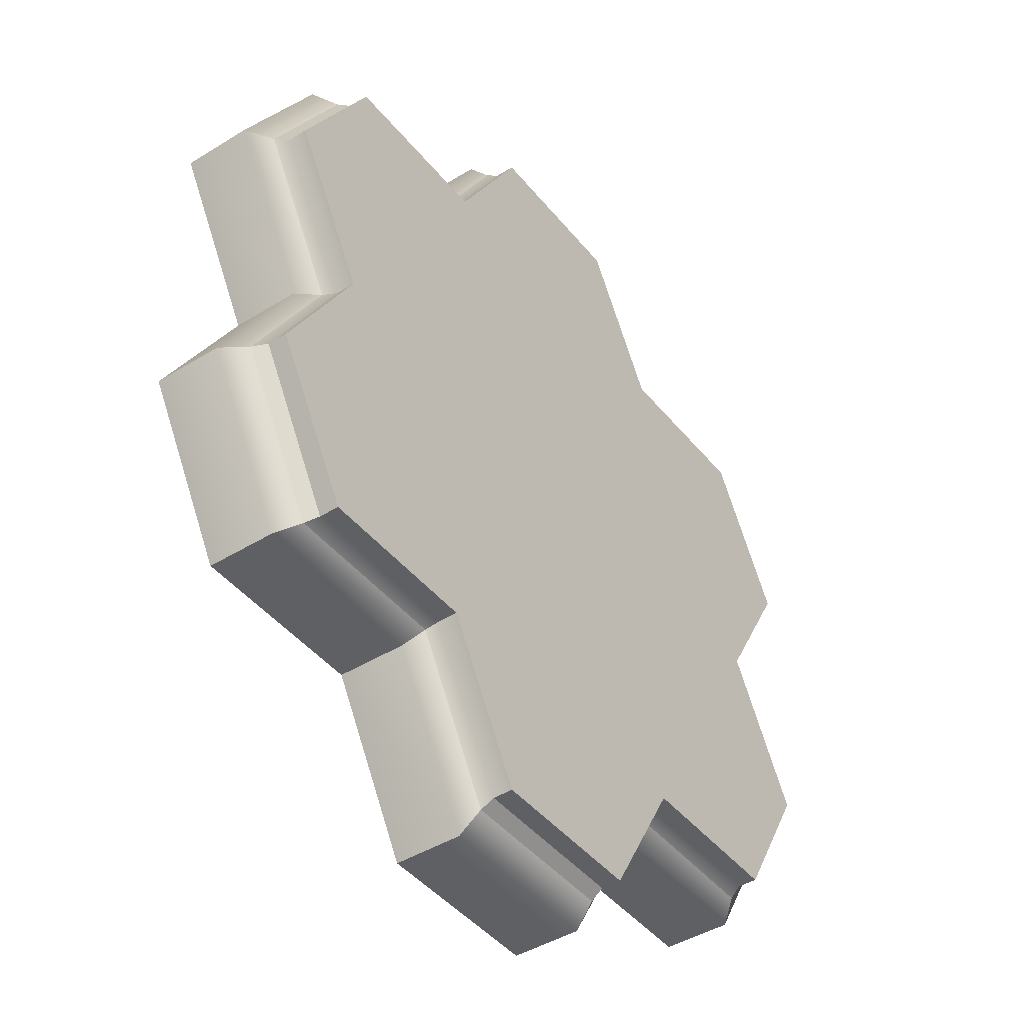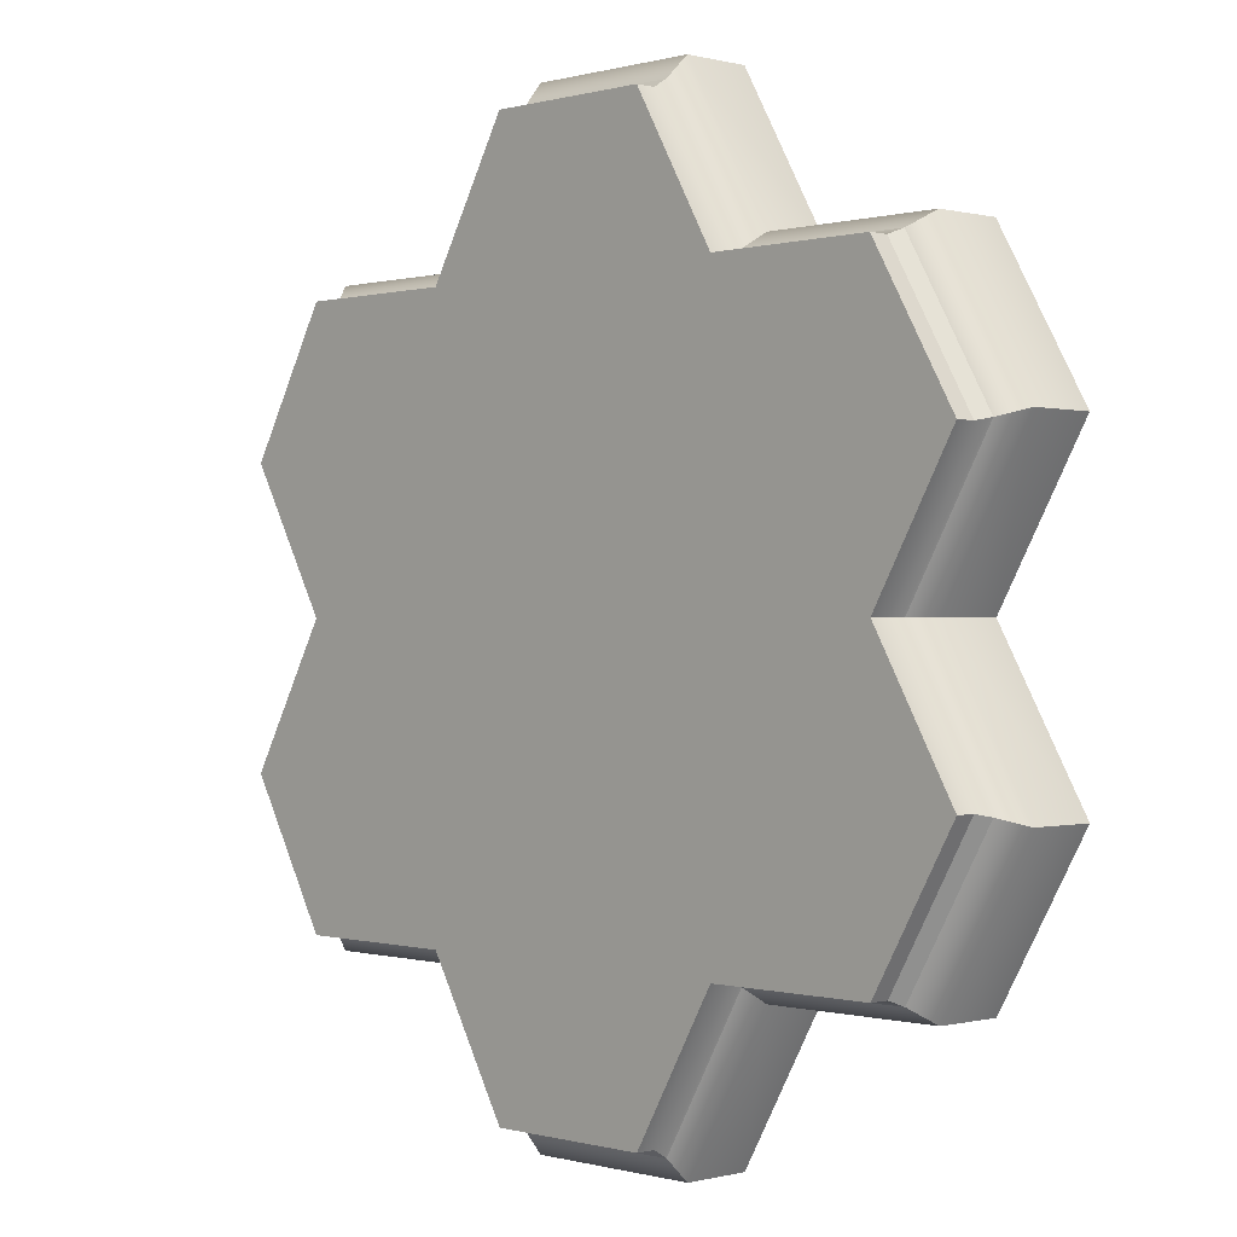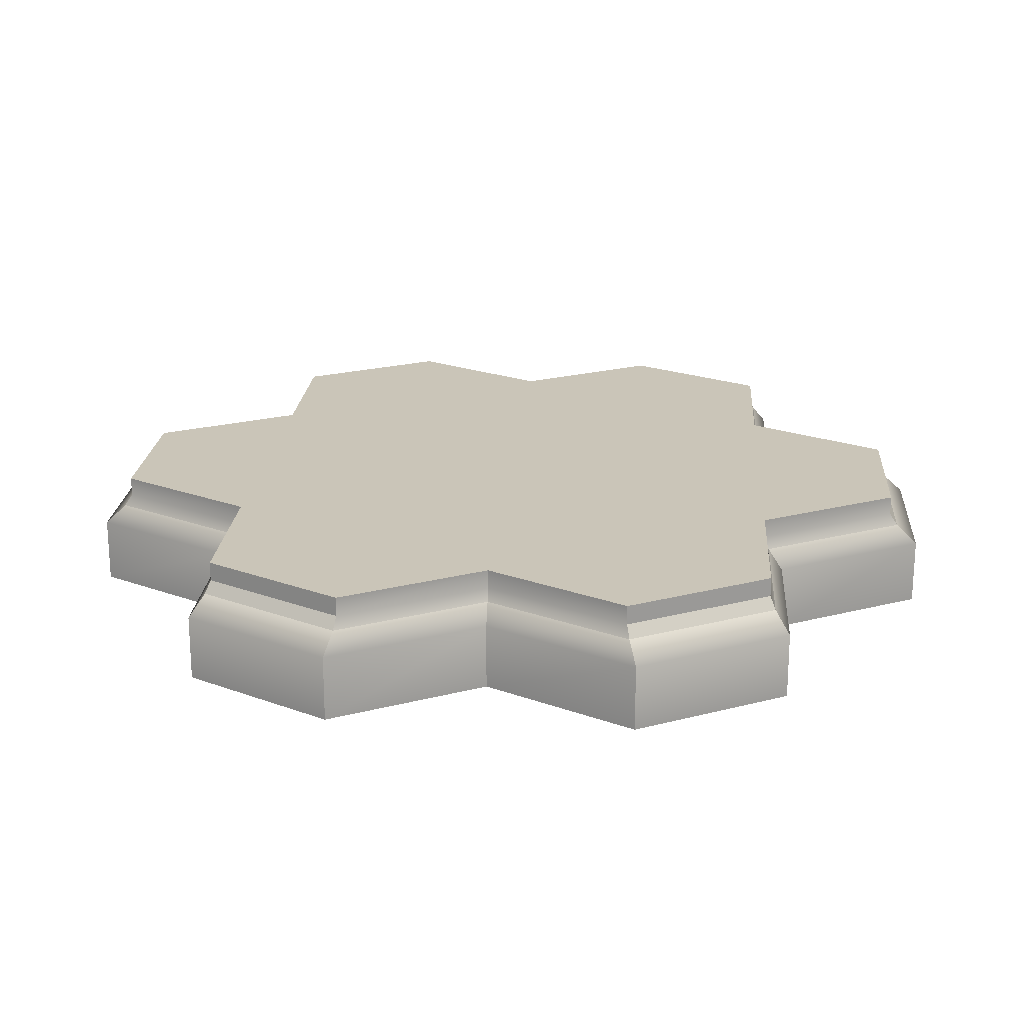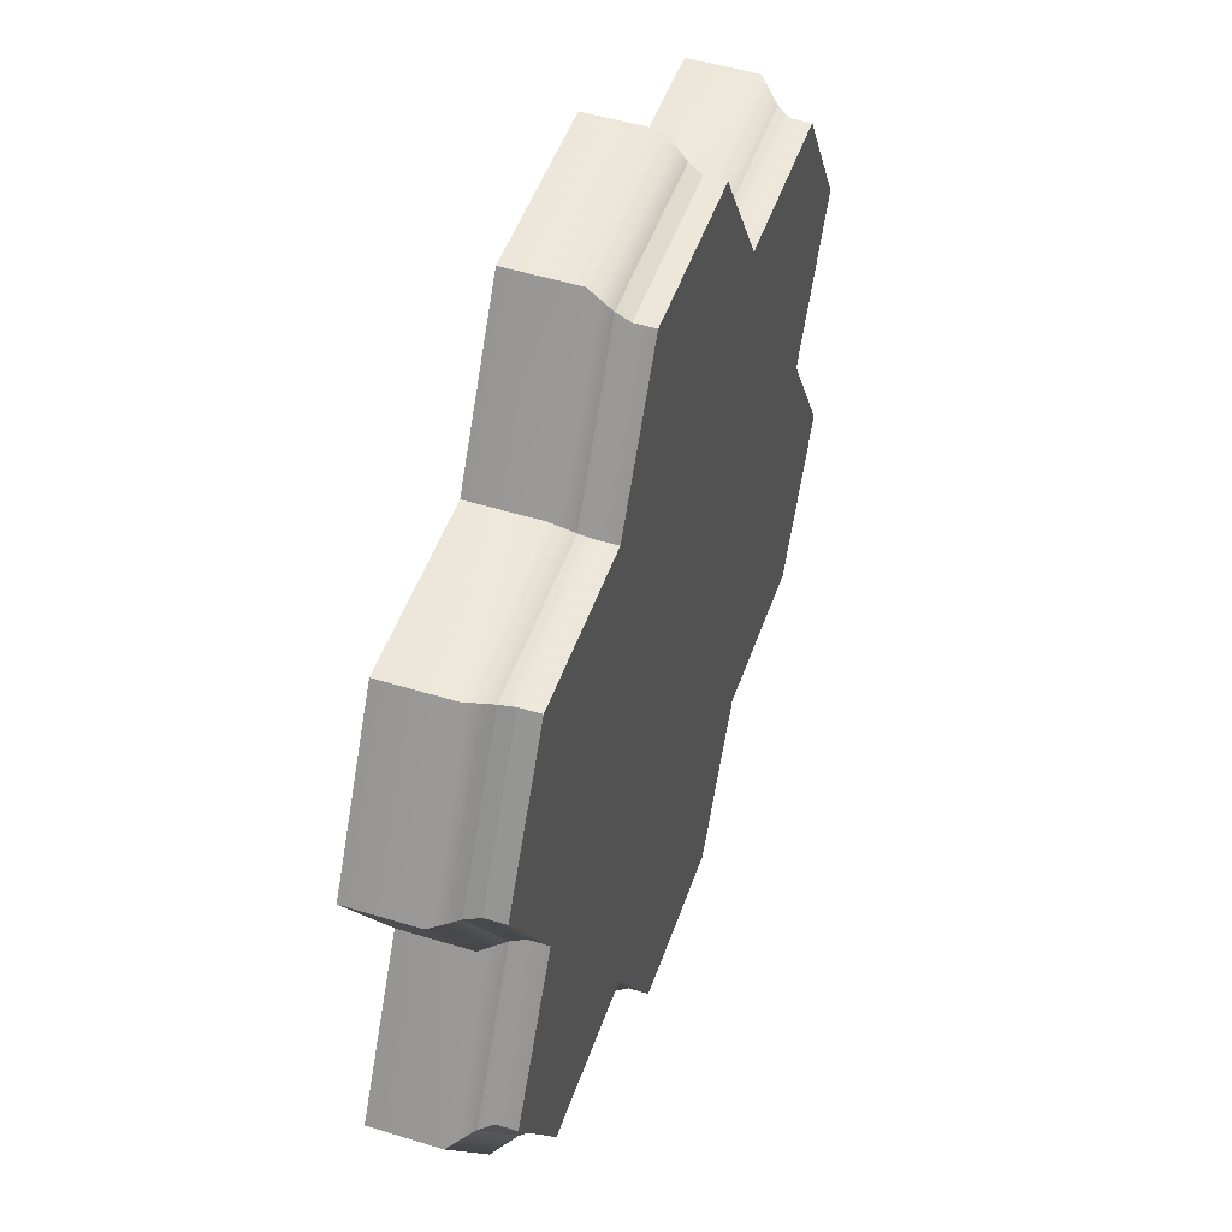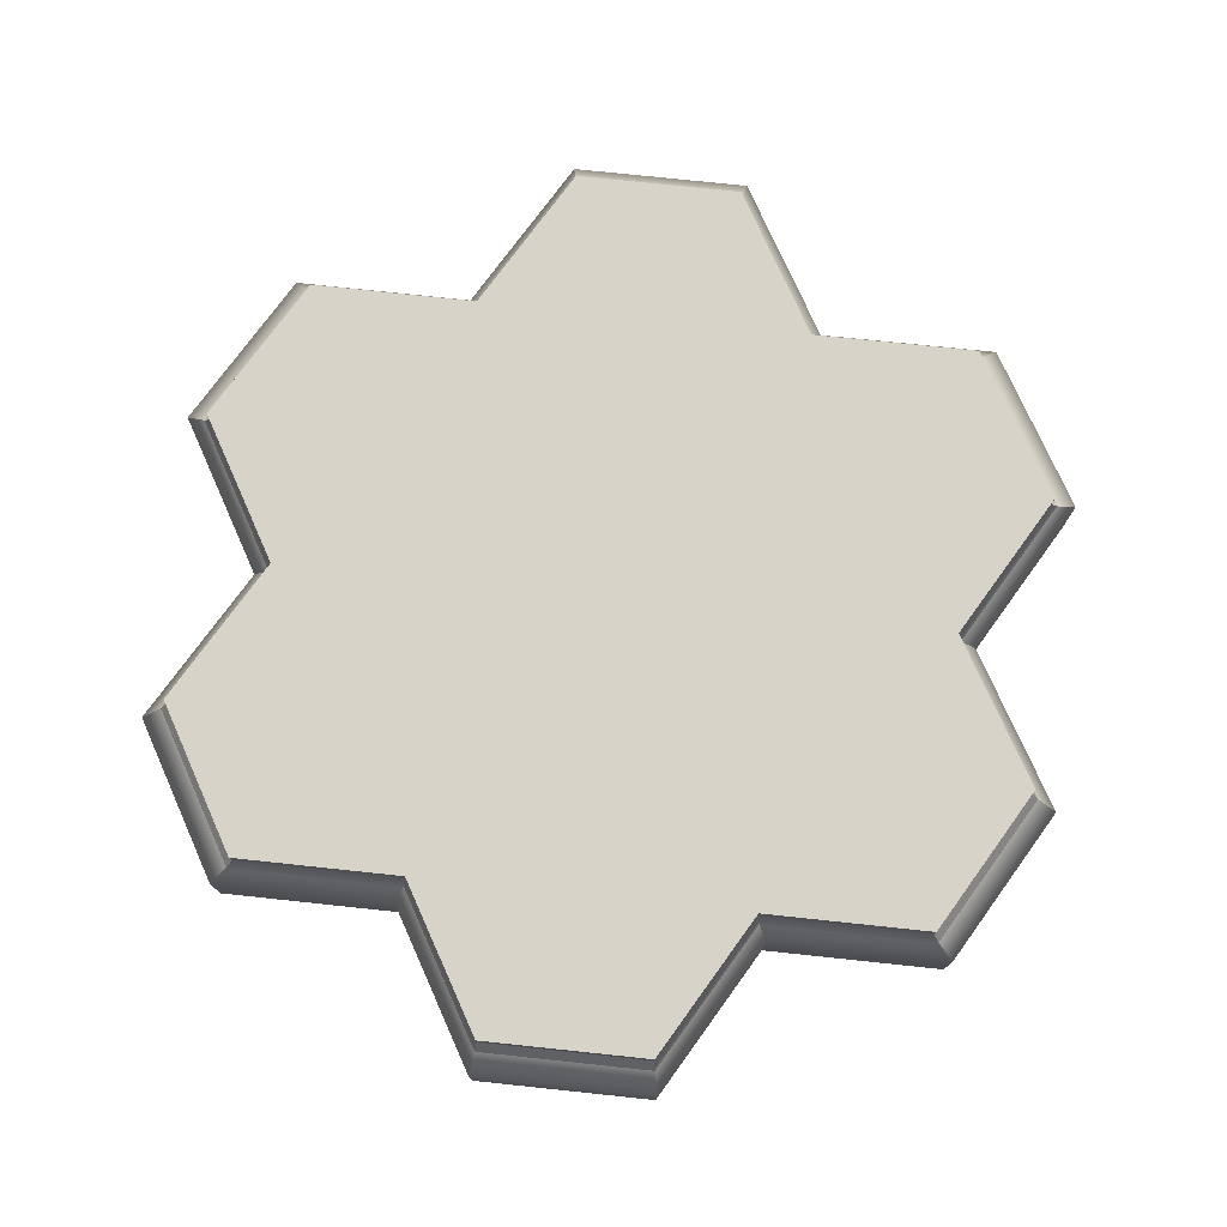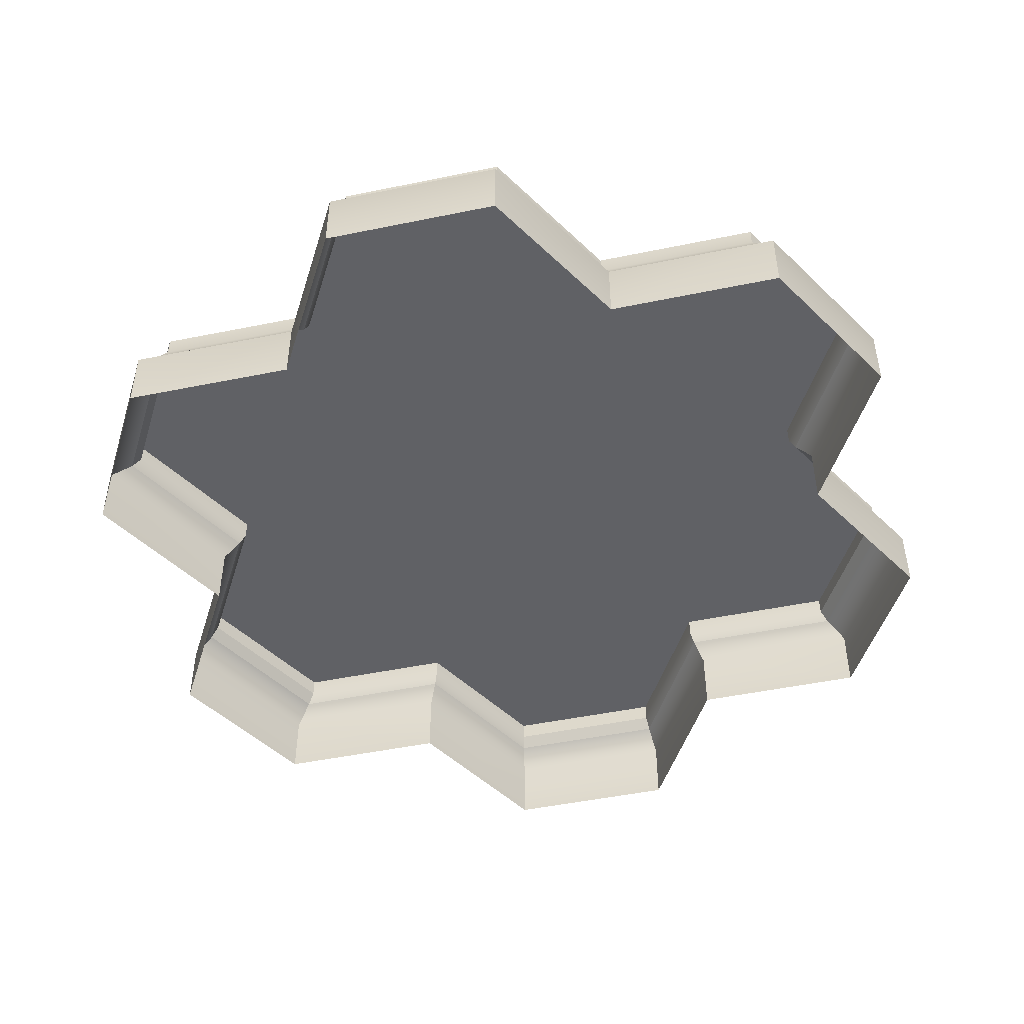
<metadata>
{"format":"obj","ext":"obj","renderer":"f3d","projection":"perspective","resolution":1024,"background":"white","views":[{"elev":-43.9,"azim":126.0,"up":"+Z"},{"elev":-0.1,"azim":-134.0,"up":"+Z"},{"elev":20.5,"azim":154.2,"up":"+Y"},{"elev":49.7,"azim":108.8,"up":"+Z"},{"elev":76.1,"azim":-174.0,"up":"+Y"},{"elev":-48.1,"azim":13.0,"up":"+Y"}]}
</metadata>
<code>
v -6.488 -1.787 5.881
v -4.308 -1.787 9.651
v 0.06263 -1.787 9.651
v 2.25 -1.787 5.883
v -10.86 -1.787 -1.666
v -13.04 -1.787 2.111
v -10.85 -1.787 5.893
v -6.488 -1.787 -9.22
v -10.86 -1.787 -9.22
v -13.04 -1.787 -5.443
v 0.04937 -1.787 -13
v -4.312 -1.787 -13
v 2.243 -1.787 -9.22
v 6.618 -1.787 -1.661
v 6.618 -1.787 5.893
v 8.798 -1.787 2.116
v 6.618 -1.787 -9.215
v 8.798 -1.787 -5.438
v -6.488 -0.1251 5.881
v -4.308 -0.1251 9.651
v 0.06263 -0.1251 9.651
v 2.25 -0.1251 5.883
v -10.86 -0.1251 -1.666
v -13.04 -0.1251 2.111
v -10.85 -0.1251 5.893
v 0.04937 -0.1251 -13
v -4.312 -0.1251 -13
v -6.488 -0.1251 -9.22
v 2.243 -0.1251 -9.22
v 6.618 -0.1251 -1.661
v 6.618 -0.1251 5.893
v 8.798 -0.1251 2.116
v 6.618 -0.1251 -9.215
v 8.798 -0.1251 -5.438
v -10.86 -0.1251 -9.22
v -13.04 -0.1251 -5.443
v -6.281 0.3699 5.523
v -4.204 0.3699 9.115
v -0.0407 0.3699 9.115
v 2.043 0.3699 5.526
v -10.44 0.3699 -1.666
v -12.52 0.3699 1.932
v -10.43 0.3699 5.535
v -0.05334 0.3699 -12.47
v -4.208 0.3699 -12.47
v -6.281 0.3699 -8.862
v 2.037 0.3699 -8.862
v 6.204 0.3699 -1.662
v 6.204 0.3699 5.535
v 8.282 0.3699 1.937
v 6.204 0.3699 -8.858
v 8.282 0.3699 -5.26
v -10.44 0.3699 -8.862
v -12.52 0.3699 -5.264
v -6.203 0.6784 5.388
v -4.165 0.6784 8.912
v -0.07969 0.6784 8.912
v 1.965 0.6784 5.391
v -10.29 0.6784 -1.666
v -12.33 0.6784 1.865
v -10.28 0.6784 5.4
v -0.09209 0.6784 -12.26
v -4.169 0.6784 -12.26
v -6.203 0.6784 -8.728
v 1.959 0.6784 -8.728
v 6.048 0.6784 -1.662
v 6.048 0.6784 5.4
v 8.086 0.6784 1.869
v 6.048 0.6784 -8.723
v 8.086 0.6784 -5.193
v -10.29 0.6784 -8.728
v -12.33 0.6784 -5.197
v -0.08588 1.16 1.856
v -4.167 1.16 1.856
v -6.203 1.16 5.388
v -4.165 1.16 8.912
v -0.07969 1.16 8.912
v 1.965 1.16 5.391
v -6.203 1.16 -1.666
v -10.29 1.16 -1.666
v -12.33 1.16 1.865
v -10.28 1.16 5.4
v -0.09209 1.16 -12.26
v -4.169 1.16 -12.26
v -6.203 1.16 -8.728
v -4.165 1.16 -5.197
v -0.07969 1.16 -5.197
v 1.959 1.16 -8.728
v 6.048 1.16 -1.662
v 1.959 1.16 -1.666
v 6.048 1.16 5.4
v 8.086 1.16 1.869
v 6.048 1.16 -8.723
v 8.086 1.16 -5.193
v -10.29 1.16 -8.728
v -12.33 1.16 -5.197
f 73 74 75 76 77 78
f 79 80 81 82 75 74
f 83 84 85 86 87 88
f 89 90 73 78 91 92
f 93 88 87 90 89 94
f 80 79 86 85 95 96
f 1 2 20 19
f 2 3 21 20
f 3 4 22 21
f 5 6 24 23
f 6 7 25 24
f 7 1 19 25
f 11 12 27 26
f 12 8 28 27
f 13 11 26 29
f 4 15 31 22
f 15 16 32 31
f 16 14 30 32
f 17 13 29 33
f 14 18 34 30
f 18 17 33 34
f 8 9 35 28
f 9 10 36 35
f 10 5 23 36
f 74 73 90 87 86 79
f 19 20 38 37
f 20 21 39 38
f 21 22 40 39
f 23 24 42 41
f 24 25 43 42
f 25 19 37 43
f 26 27 45 44
f 27 28 46 45
f 29 26 44 47
f 22 31 49 40
f 31 32 50 49
f 32 30 48 50
f 33 29 47 51
f 30 34 52 48
f 34 33 51 52
f 28 35 53 46
f 35 36 54 53
f 36 23 41 54
f 37 38 56 55
f 38 39 57 56
f 39 40 58 57
f 41 42 60 59
f 42 43 61 60
f 43 37 55 61
f 44 45 63 62
f 45 46 64 63
f 47 44 62 65
f 40 49 67 58
f 49 50 68 67
f 50 48 66 68
f 51 47 65 69
f 48 52 70 66
f 52 51 69 70
f 46 53 71 64
f 53 54 72 71
f 54 41 59 72
f 55 56 76 75
f 56 57 77 76
f 57 58 78 77
f 59 60 81 80
f 60 61 82 81
f 61 55 75 82
f 62 63 84 83
f 63 64 85 84
f 65 62 83 88
f 58 67 91 78
f 67 68 92 91
f 68 66 89 92
f 69 65 88 93
f 66 70 94 89
f 70 69 93 94
f 64 71 95 85
f 71 72 96 95
f 72 59 80 96

</code>
